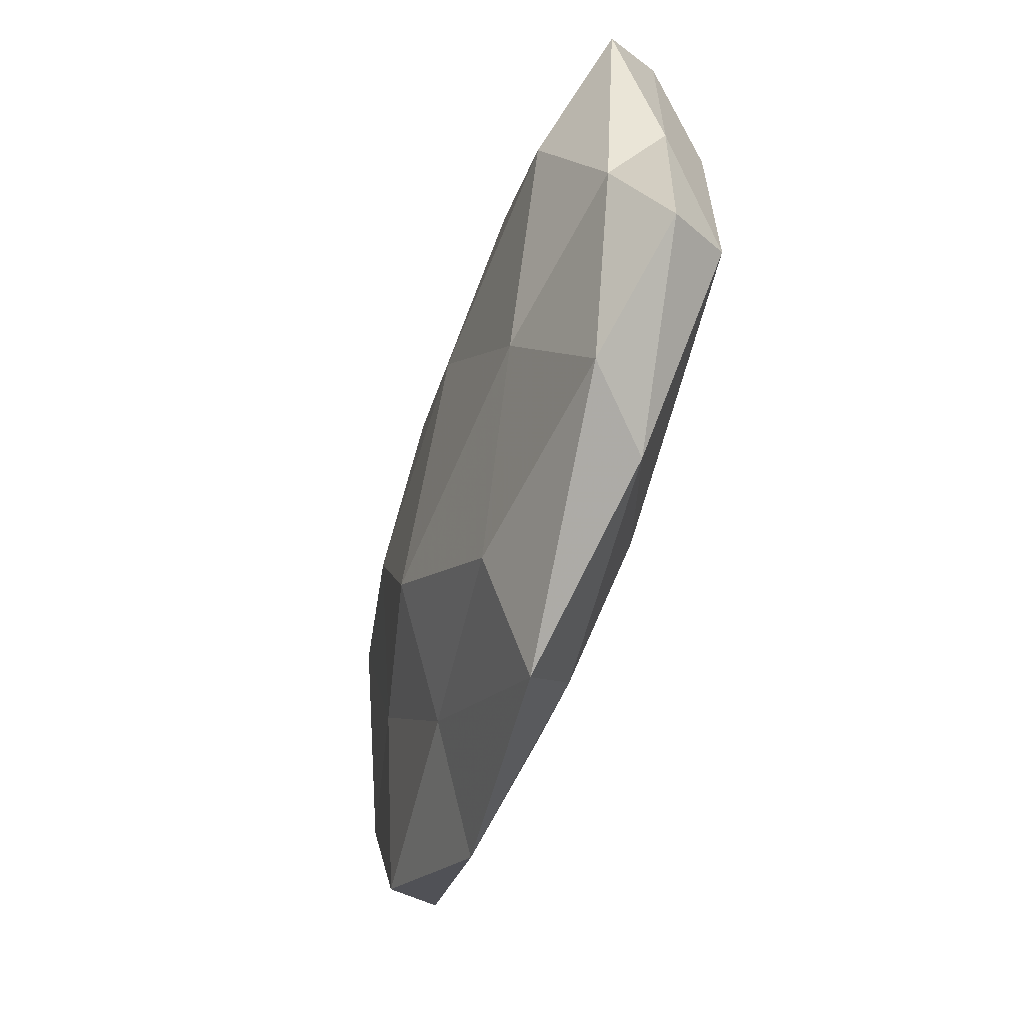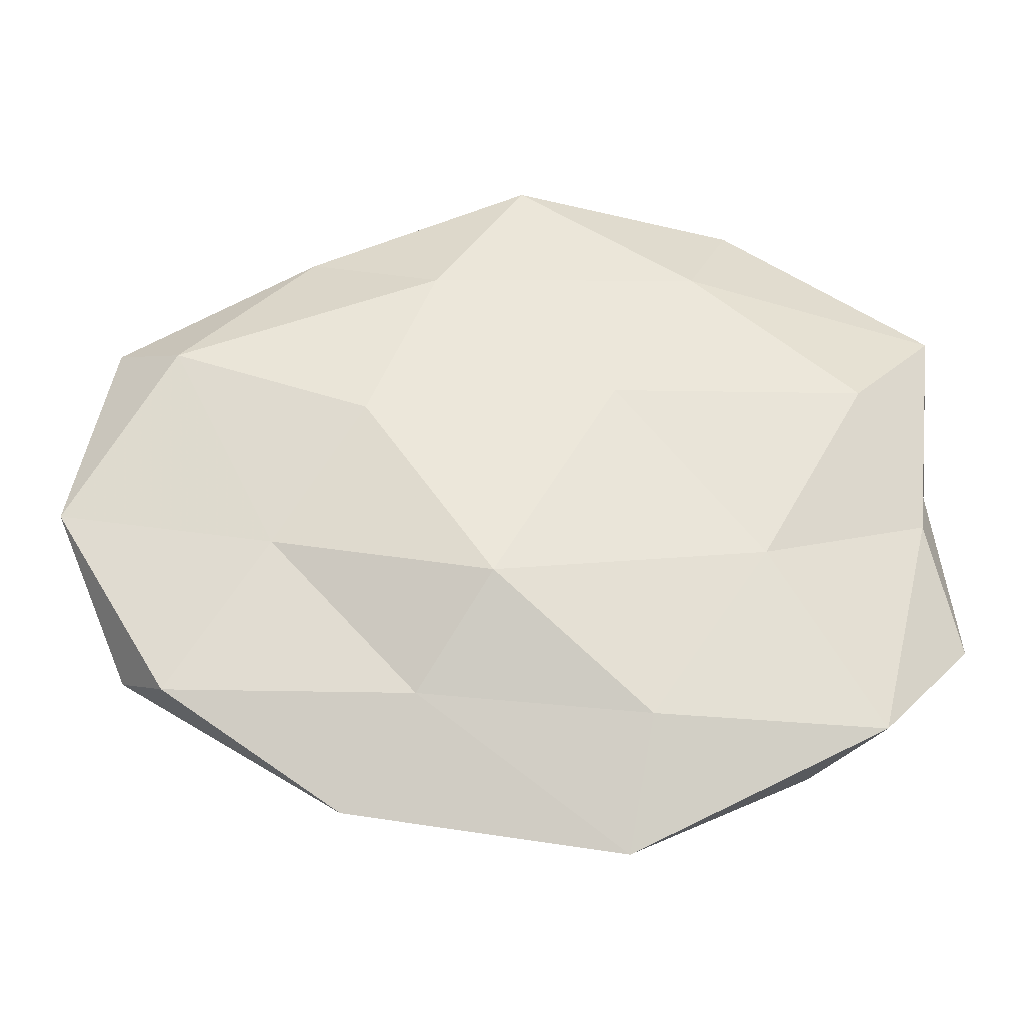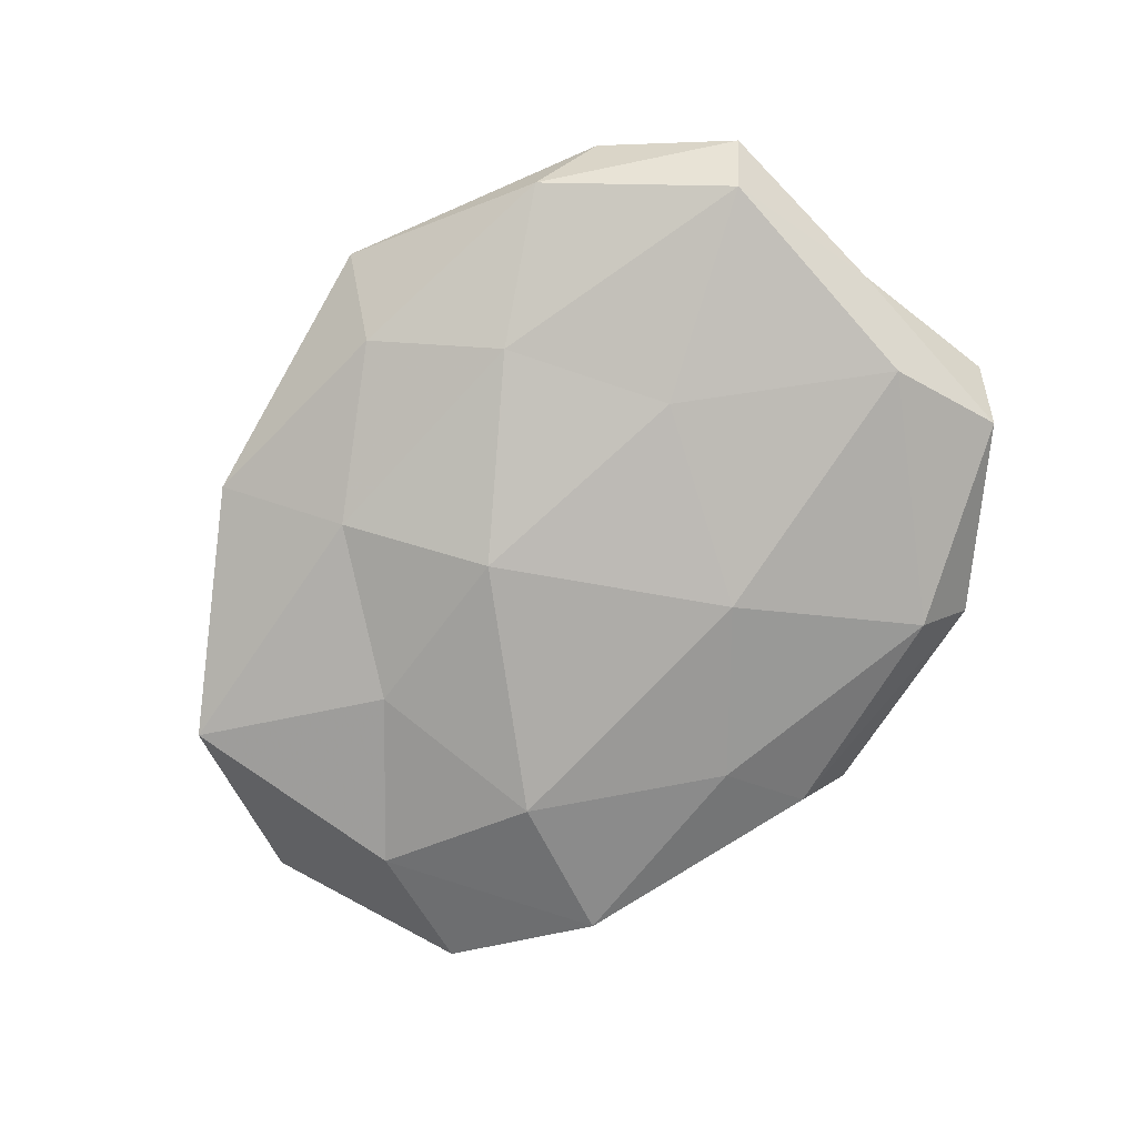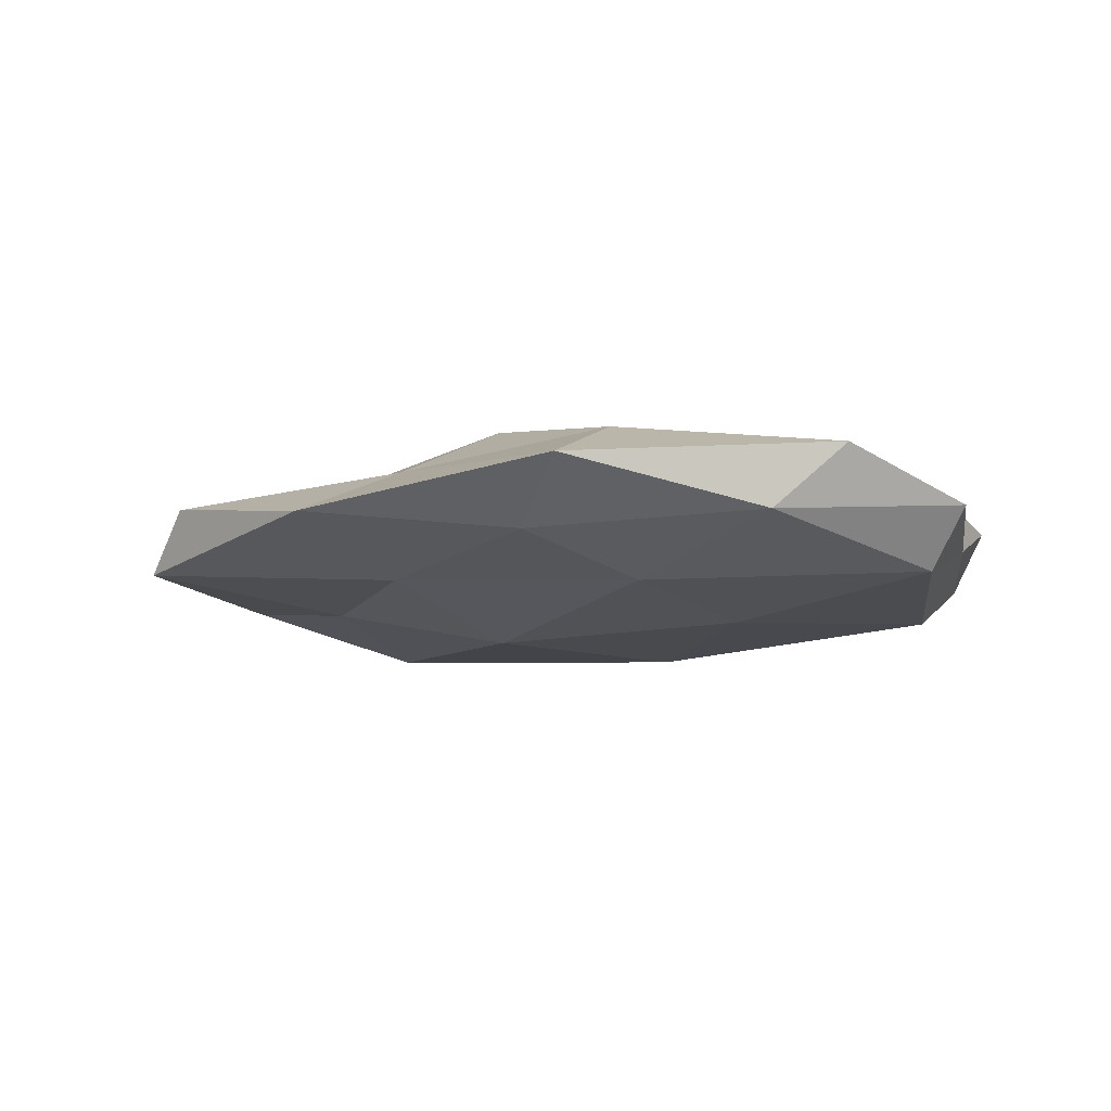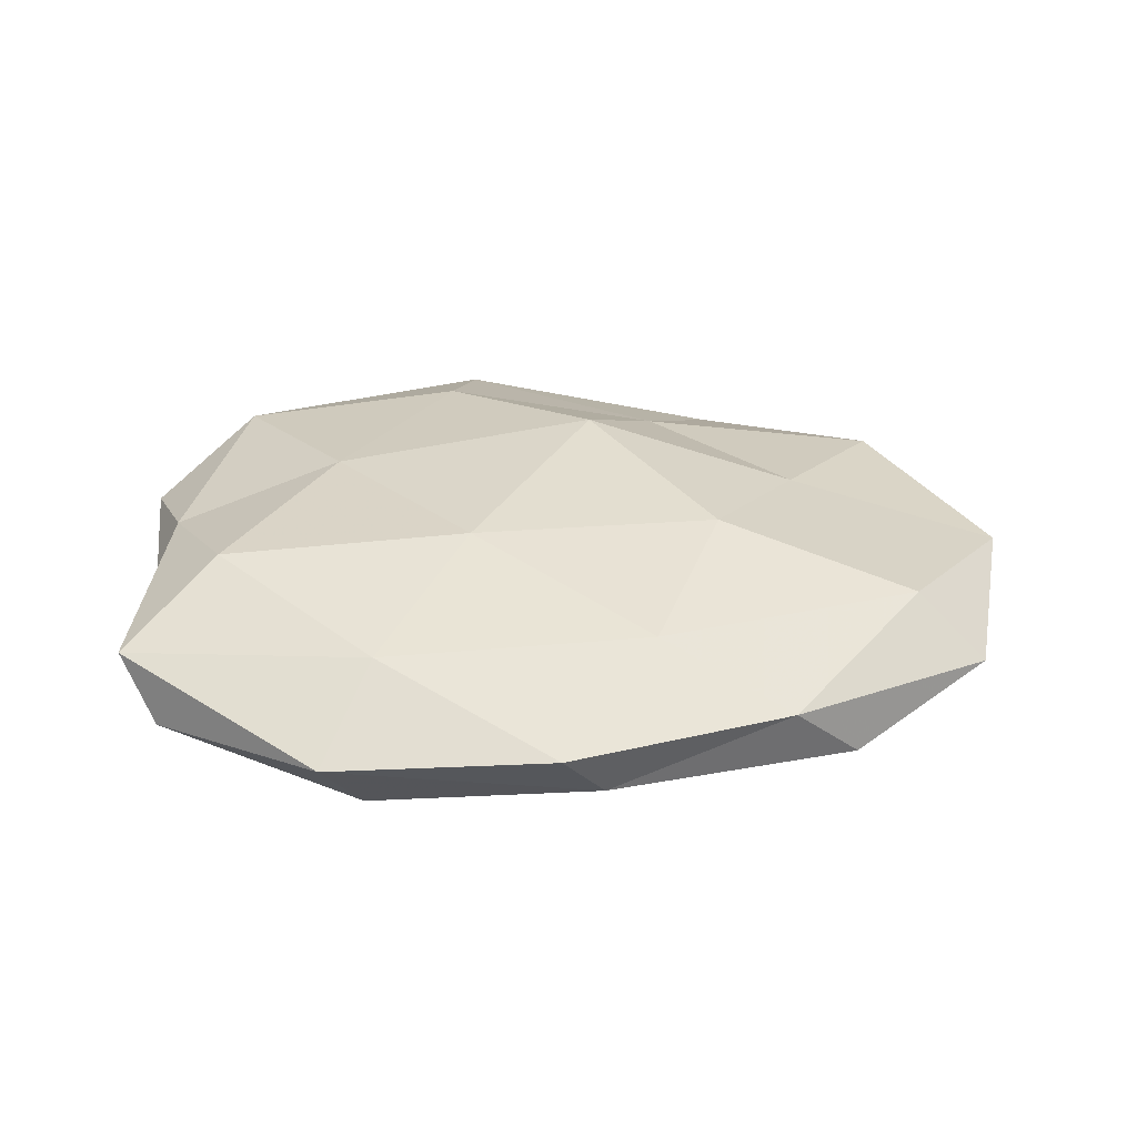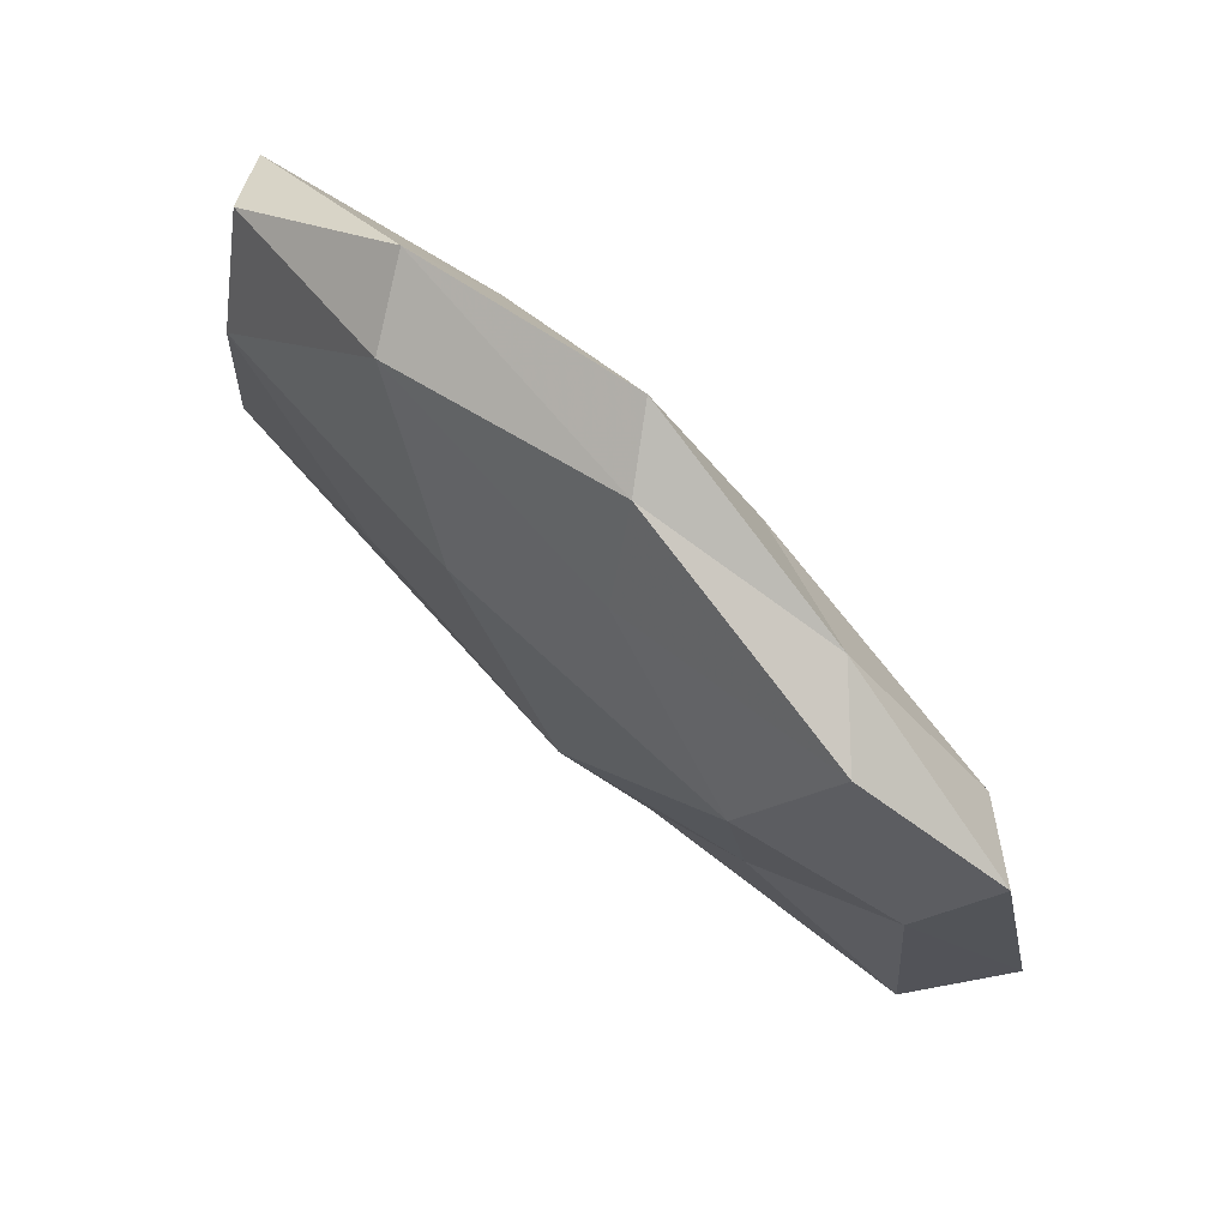
<metadata>
{"format":"obj","ext":"obj","renderer":"f3d","projection":"perspective","resolution":1024,"background":"white","views":[{"elev":-53.3,"azim":72.3,"up":"+Y"},{"elev":-32.3,"azim":-3.1,"up":"+Y"},{"elev":-79.8,"azim":50.4,"up":"+Z"},{"elev":-11.1,"azim":16.0,"up":"+Z"},{"elev":33.5,"azim":179.6,"up":"+Z"},{"elev":71.2,"azim":-136.2,"up":"+Y"}]}
</metadata>
<code>
v -0.0584 -0.005665 0.001918
v 0.0454 -0.005484 0.00478
v -0.02222 0.005032 0.01157
v 0.04852 0.02222 0.004409
v 0.05024 -0.01986 -0.0004572
v 0.04409 0.02685 -0.002612
v 0.008978 -0.04794 0.002114
v 0.04574 -0.01672 -0.007443
v -0.006876 -0.01773 0.01262
v 0.03879 -0.03282 0.004784
v -0.01534 -0.03005 0.005314
v 0.04764 0.002846 -0.001516
v -0.04753 0.003737 -0.004947
v 0.01948 0.03596 -0.006691
v 0.007724 0.008374 0.01191
v -0.05352 0.01913 0.0005424
v -0.01073 0.02932 -0.00768
v -0.01411 0.02633 0.009256
v 0.01292 -0.02601 -0.008434
v -0.02353 -0.04211 -0.001354
v 0.00262 -0.03957 -0.0044
v 0.04123 0.01232 -0.008933
v -0.008313 -0.01102 -0.01273
v 0.0239 0.04083 0.00143
v -0.04984 -0.0248 -0.004473
v -0.04446 -0.02903 0.002687
v 0.006607 0.01515 -0.0121
v -0.007906 0.0403 -0.001807
v -0.03035 -0.009978 -0.008111
v -0.0166 -0.02769 -0.007264
v 0.01146 -0.03338 0.00827
v -0.00308 0.04413 0.005201
v -0.03271 -0.01152 0.007132
v 0.01831 0.02852 0.008077
v -0.04559 0.01471 0.00747
v 0.02065 -0.006566 -0.01071
v 0.0379 0.01027 0.01019
v 0.02525 -0.01248 0.009543
v -0.02948 0.01245 -0.01108
v 0.03053 -0.03575 -0.002993
v -0.03746 0.02975 -0.004565
v -0.02973 0.03287 0.002967
f 10 5 2
f 4 2 12
f 12 2 5
f 6 4 12
f 5 8 12
f 15 3 9
f 13 1 16
f 18 3 15
f 7 11 20
f 21 7 20
f 12 22 6
f 8 22 12
f 14 6 22
f 24 4 6
f 24 6 14
f 25 1 13
f 20 11 26
f 25 26 1
f 20 26 25
f 17 14 27
f 14 22 27
f 28 14 17
f 24 14 28
f 29 25 13
f 21 30 19
f 21 20 30
f 30 23 19
f 20 25 30
f 30 29 23
f 30 25 29
f 7 10 31
f 7 31 11
f 11 31 9
f 32 24 28
f 33 9 3
f 11 9 33
f 33 1 26
f 26 11 33
f 18 15 34
f 34 4 24
f 32 18 34
f 32 34 24
f 35 16 1
f 18 35 3
f 35 1 33
f 3 35 33
f 19 36 8
f 8 36 22
f 19 23 36
f 27 22 36
f 36 23 27
f 4 37 2
f 34 37 4
f 34 15 37
f 10 2 38
f 15 9 38
f 38 9 31
f 31 10 38
f 38 2 37
f 37 15 38
f 27 39 17
f 23 39 27
f 13 39 29
f 23 29 39
f 40 8 5
f 40 5 10
f 40 10 7
f 19 8 40
f 21 40 7
f 21 19 40
f 16 41 13
f 28 17 41
f 41 39 13
f 41 17 39
f 32 42 18
f 32 28 42
f 42 16 35
f 42 35 18
f 42 41 16
f 28 41 42

</code>
